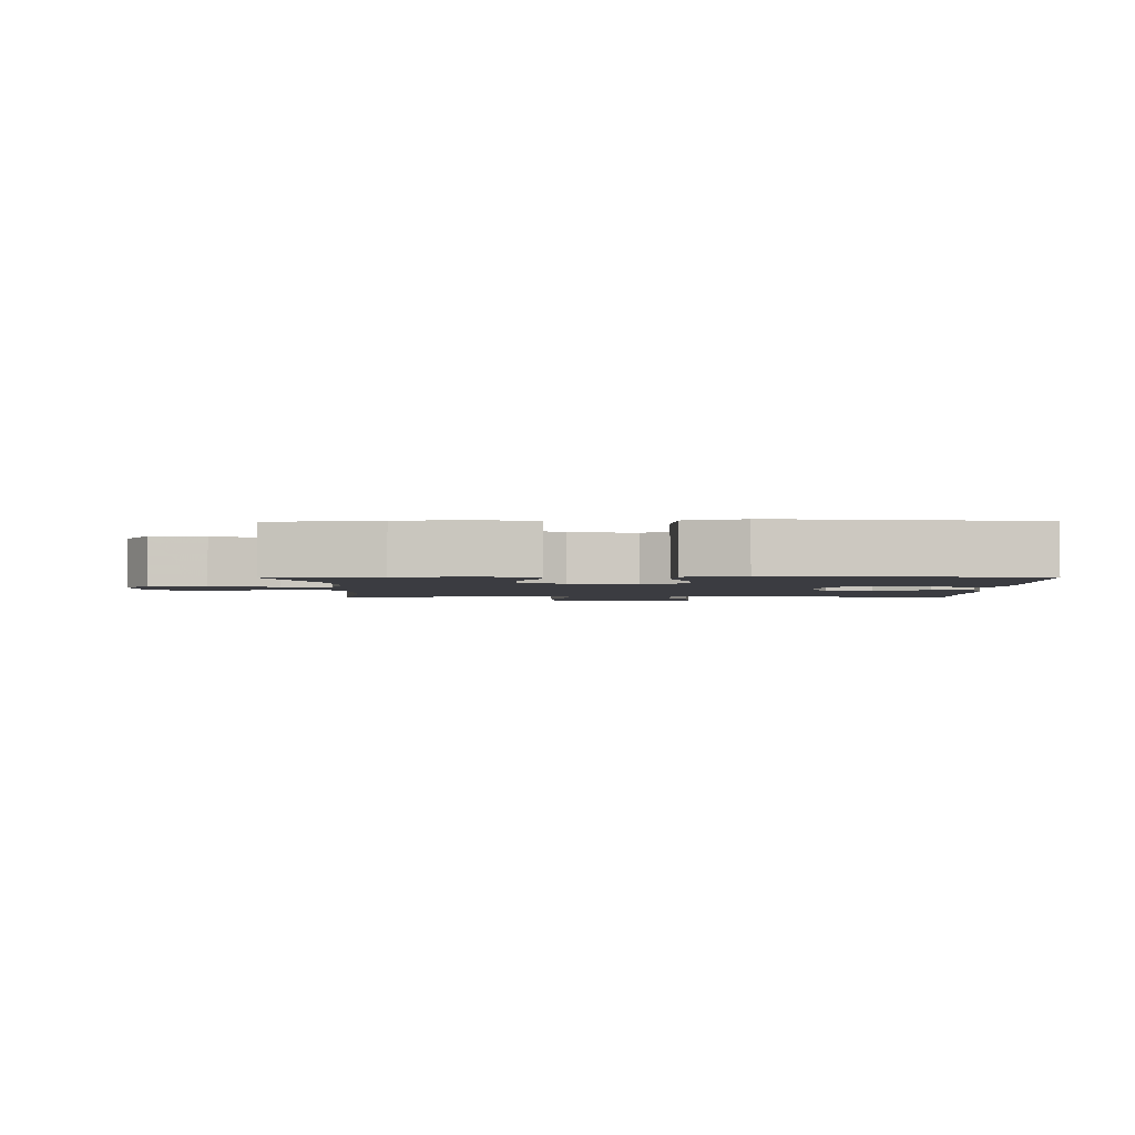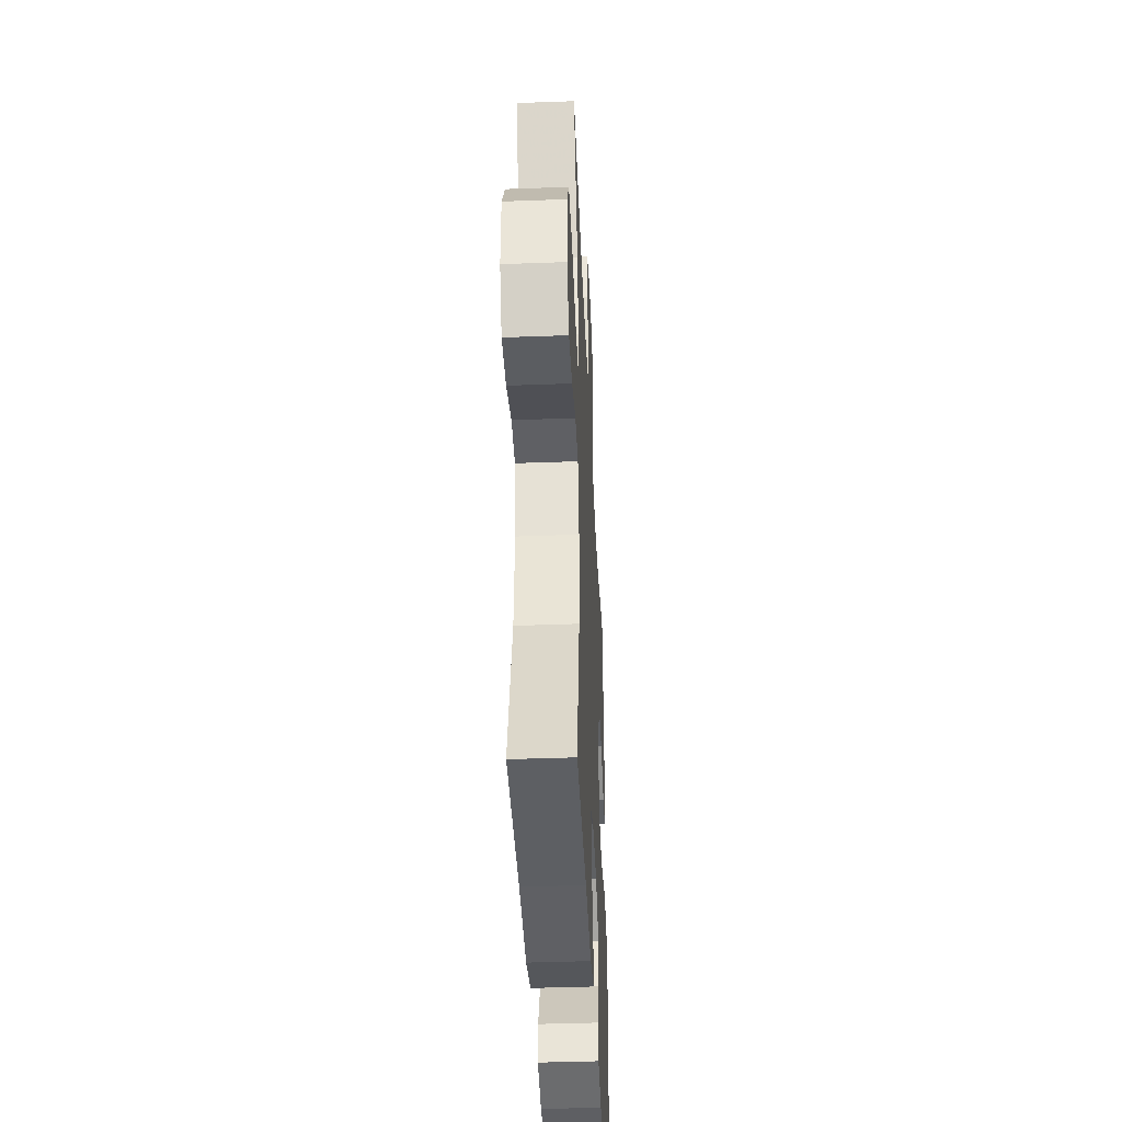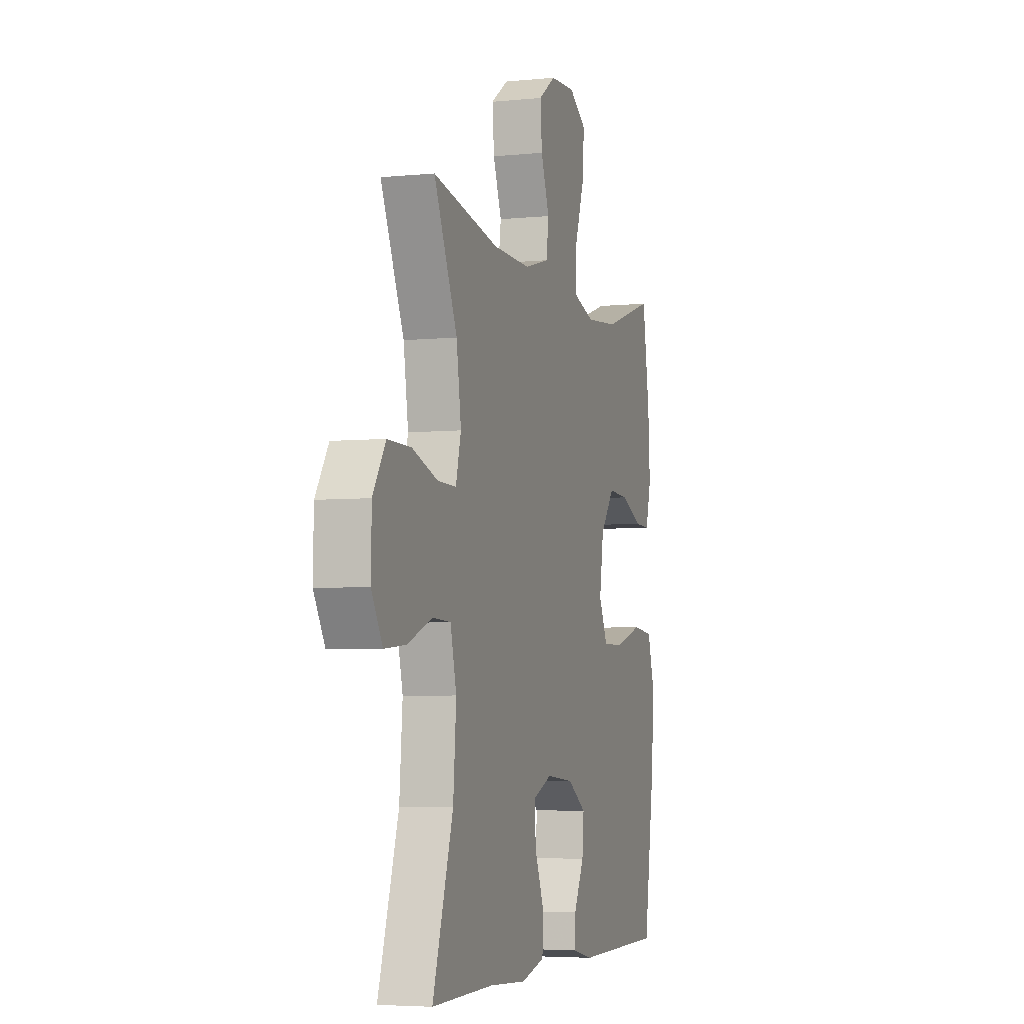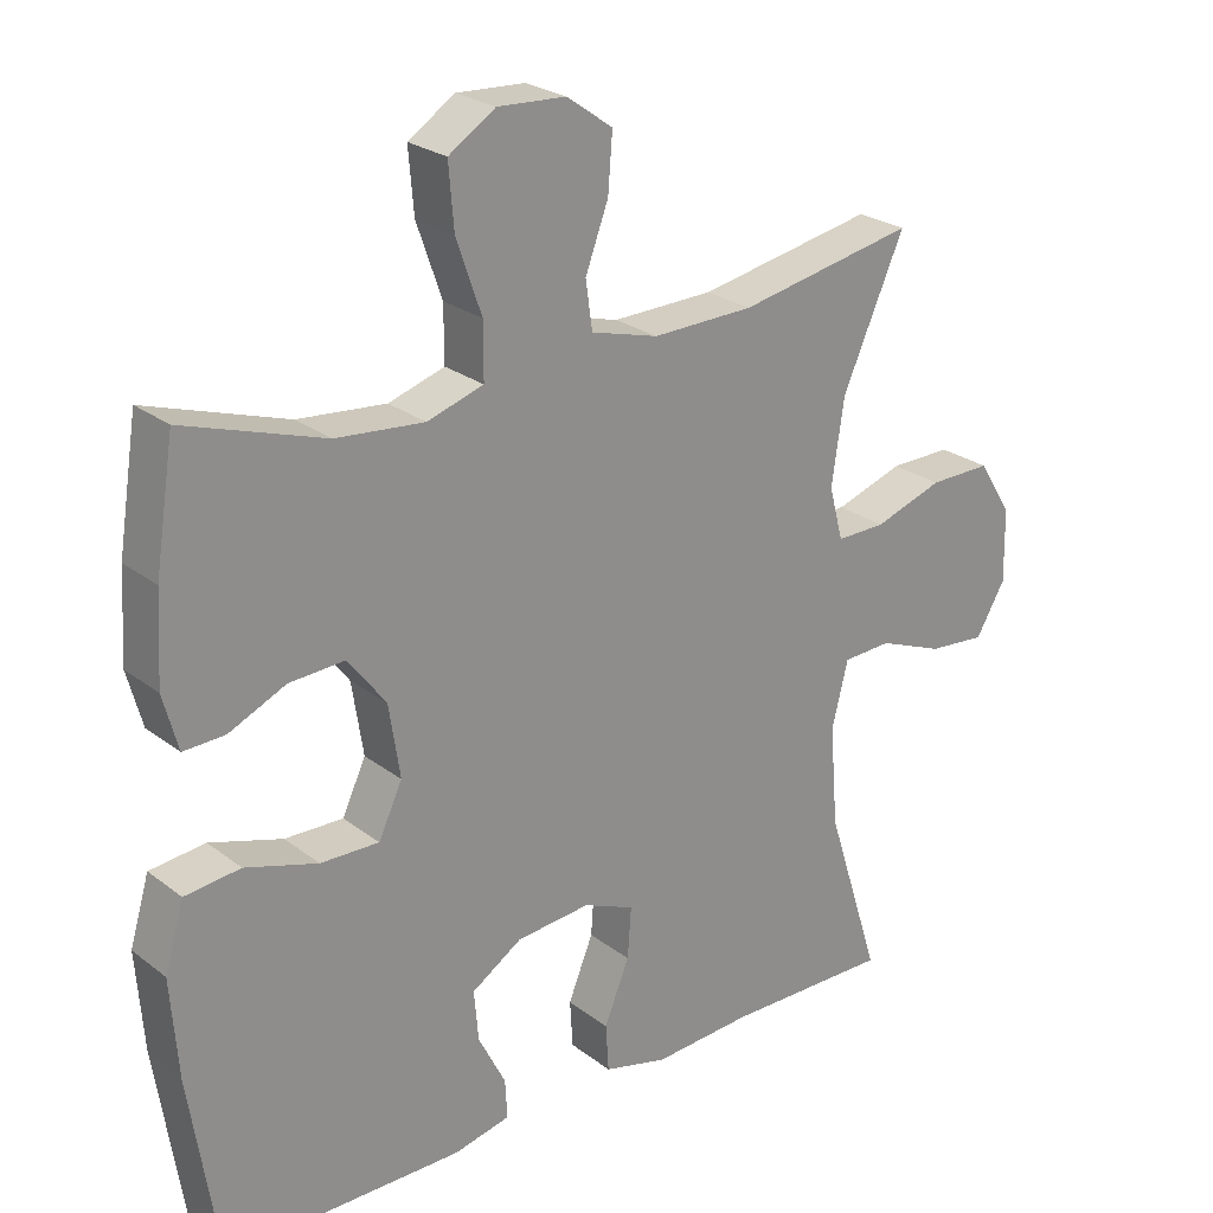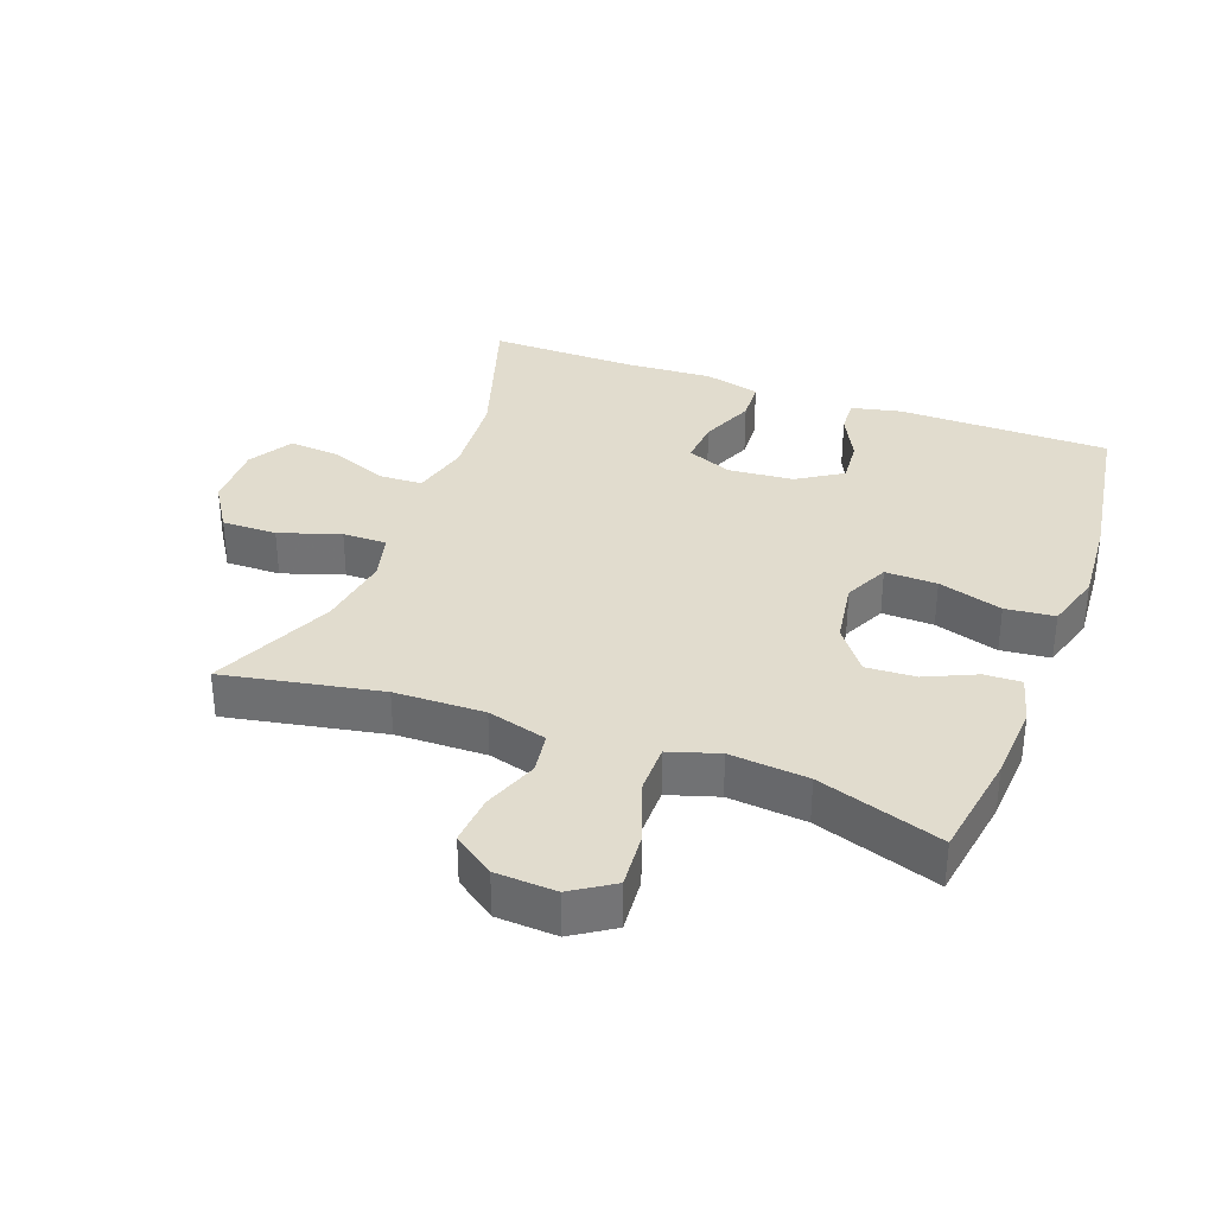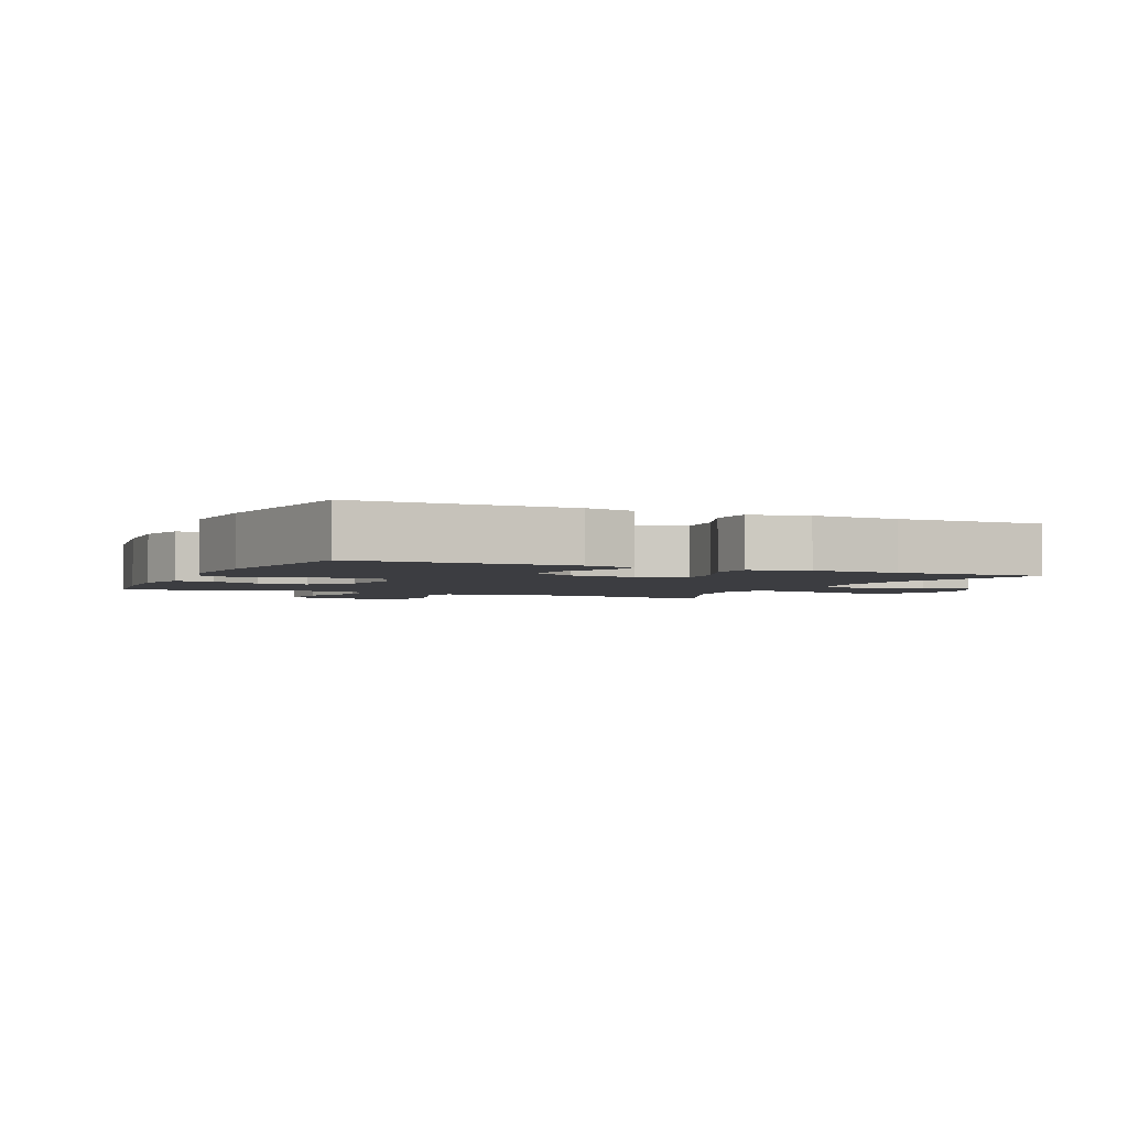
<metadata>
{"format":"obj","ext":"obj","renderer":"f3d","projection":"perspective","resolution":1024,"background":"white","views":[{"elev":-2.2,"azim":90.9,"up":"+Y"},{"elev":-41.0,"azim":-87.4,"up":"+Z"},{"elev":-4.8,"azim":-72.3,"up":"+Z"},{"elev":24.8,"azim":140.7,"up":"+Z"},{"elev":34.1,"azim":20.4,"up":"+Y"},{"elev":-2.8,"azim":155.4,"up":"+Y"}]}
</metadata>
<code>
v -0.5 0.07 0.5
v -0.26 0.07 0.454
v -0.123 0.07 0.451
v -0.032 0.07 0.476
v -0.023 0.07 0.54
v -0.054 0.07 0.623
v -0.06 0.07 0.699
v 0.002 0.07 0.743
v 0.094 0.07 0.748
v 0.157 0.07 0.707
v 0.15 0.07 0.623
v 0.116 0.07 0.525
v 0.116 0.07 0.451
v 0.192 0.07 0.427
v 0.311 0.07 0.438
v 0.5 0.07 0.5
v 0.526 0.07 0.335
v 0.533 0.07 0.217
v 0.513 0.07 0.143
v 0.457 0.07 0.145
v 0.38 0.07 0.18
v 0.305 0.07 0.184
v 0.254 0.07 0.117
v 0.239 0.07 0.019
v 0.271 0.07 -0.049
v 0.35 0.07 -0.047
v 0.448 0.07 -0.017
v 0.523 0.07 -0.025
v 0.549 0.07 -0.113
v 0.539 0.07 -0.246
v 0.5 0.07 -0.5
v 0.177 0.07 -0.502
v 0.101 0.07 -0.485
v 0.104 0.07 -0.432
v 0.141 0.07 -0.359
v 0.147 0.07 -0.291
v 0.079 0.07 -0.247
v -0.021 0.07 -0.238
v -0.09 0.07 -0.267
v -0.085 0.07 -0.336
v -0.051 0.07 -0.419
v -0.055 0.07 -0.483
v -0.141 0.07 -0.505
v -0.274 0.07 -0.497
v -0.5 0.07 -0.5
v -0.426 0.07 -0.268
v -0.415 0.07 -0.132
v -0.437 0.07 -0.043
v -0.503 0.07 -0.04
v -0.592 0.07 -0.075
v -0.67 0.07 -0.082
v -0.71 0.07 -0.014
v -0.708 0.07 0.086
v -0.662 0.07 0.158
v -0.578 0.07 0.157
v -0.485 0.07 0.126
v -0.418 0.07 0.125
v -0.399 0.07 0.197
v -0.416 0.07 0.311
v -0.5 0 0.5
v -0.26 0 0.454
v -0.123 0 0.451
v -0.032 0 0.476
v -0.023 0 0.54
v -0.054 0 0.623
v -0.06 0 0.699
v 0.002 0 0.743
v 0.094 0 0.748
v 0.157 0 0.707
v 0.15 0 0.623
v 0.116 0 0.525
v 0.116 0 0.451
v 0.192 0 0.427
v 0.311 0 0.438
v 0.5 0 0.5
v 0.526 0 0.335
v 0.533 0 0.217
v 0.513 0 0.143
v 0.457 0 0.145
v 0.38 0 0.18
v 0.305 0 0.184
v 0.254 0 0.117
v 0.239 0 0.019
v 0.271 0 -0.049
v 0.35 0 -0.047
v 0.448 0 -0.017
v 0.523 0 -0.025
v 0.549 0 -0.113
v 0.539 0 -0.246
v 0.5 0 -0.5
v 0.177 0 -0.502
v 0.101 0 -0.485
v 0.104 0 -0.432
v 0.141 0 -0.359
v 0.147 0 -0.291
v 0.079 0 -0.247
v -0.021 0 -0.238
v -0.09 0 -0.267
v -0.085 0 -0.336
v -0.051 0 -0.419
v -0.055 0 -0.483
v -0.141 0 -0.505
v -0.274 0 -0.497
v -0.5 0 -0.5
v -0.426 0 -0.268
v -0.415 0 -0.132
v -0.437 0 -0.043
v -0.503 0 -0.04
v -0.592 0 -0.075
v -0.67 0 -0.082
v -0.71 0 -0.014
v -0.708 0 0.086
v -0.662 0 0.158
v -0.578 0 0.157
v -0.485 0 0.126
v -0.418 0 0.125
v -0.399 0 0.197
v -0.416 0 0.311
f 54 55 56
f 53 54 56
f 52 53 56
f 51 52 56
f 50 51 56
f 49 50 56
f 48 49 56 57
f 47 48 57 58
f 44 45 46
f 44 46 47
f 43 44 47
f 42 43 47
f 41 42 47
f 40 41 47
f 39 40 47 58
f 33 34 35
f 32 33 35
f 31 32 35
f 30 31 35
f 29 30 35
f 28 29 35
f 27 28 35
f 26 27 35
f 25 26 35 36
f 24 25 36 37
f 19 20 21
f 18 19 21
f 17 18 21
f 16 17 21
f 15 16 21
f 14 15 21 22
f 13 14 22 23
f 10 11 12
f 9 10 12
f 8 9 12
f 7 8 12
f 6 7 12
f 5 6 12
f 4 5 12 13
f 24 37 38
f 23 24 38
f 13 23 38
f 4 13 38
f 3 4 38
f 39 58 59
f 38 39 59
f 3 38 59
f 2 3 59
f 1 2 59
f 115 114 113
f 115 113 112
f 115 112 111
f 115 111 110
f 115 110 109
f 115 109 108
f 116 115 108 107
f 117 116 107 106
f 105 104 103
f 106 105 103
f 106 103 102
f 106 102 101
f 106 101 100
f 106 100 99
f 117 106 99 98
f 94 93 92
f 94 92 91
f 94 91 90
f 94 90 89
f 94 89 88
f 94 88 87
f 94 87 86
f 94 86 85
f 95 94 85 84
f 96 95 84 83
f 80 79 78
f 80 78 77
f 80 77 76
f 80 76 75
f 80 75 74
f 81 80 74 73
f 82 81 73 72
f 71 70 69
f 71 69 68
f 71 68 67
f 71 67 66
f 71 66 65
f 71 65 64
f 72 71 64 63
f 97 96 83
f 97 83 82
f 97 82 72
f 97 72 63
f 97 63 62
f 118 117 98
f 118 98 97
f 118 97 62
f 118 62 61
f 118 61 60
f 1 60 61 2
f 2 61 62 3
f 3 62 63 4
f 4 63 64 5
f 5 64 65 6
f 6 65 66 7
f 7 66 67 8
f 8 67 68 9
f 9 68 69 10
f 10 69 70 11
f 11 70 71 12
f 12 71 72 13
f 13 72 73 14
f 14 73 74 15
f 15 74 75 16
f 16 75 76 17
f 17 76 77 18
f 18 77 78 19
f 19 78 79 20
f 20 79 80 21
f 21 80 81 22
f 22 81 82 23
f 23 82 83 24
f 24 83 84 25
f 25 84 85 26
f 26 85 86 27
f 27 86 87 28
f 28 87 88 29
f 29 88 89 30
f 30 89 90 31
f 31 90 91 32
f 32 91 92 33
f 33 92 93 34
f 34 93 94 35
f 35 94 95 36
f 36 95 96 37
f 37 96 97 38
f 38 97 98 39
f 39 98 99 40
f 40 99 100 41
f 41 100 101 42
f 42 101 102 43
f 43 102 103 44
f 44 103 104 45
f 45 104 105 46
f 46 105 106 47
f 47 106 107 48
f 48 107 108 49
f 49 108 109 50
f 50 109 110 51
f 51 110 111 52
f 52 111 112 53
f 53 112 113 54
f 54 113 114 55
f 55 114 115 56
f 56 115 116 57
f 57 116 117 58
f 58 117 118 59
f 59 118 60 1

</code>
